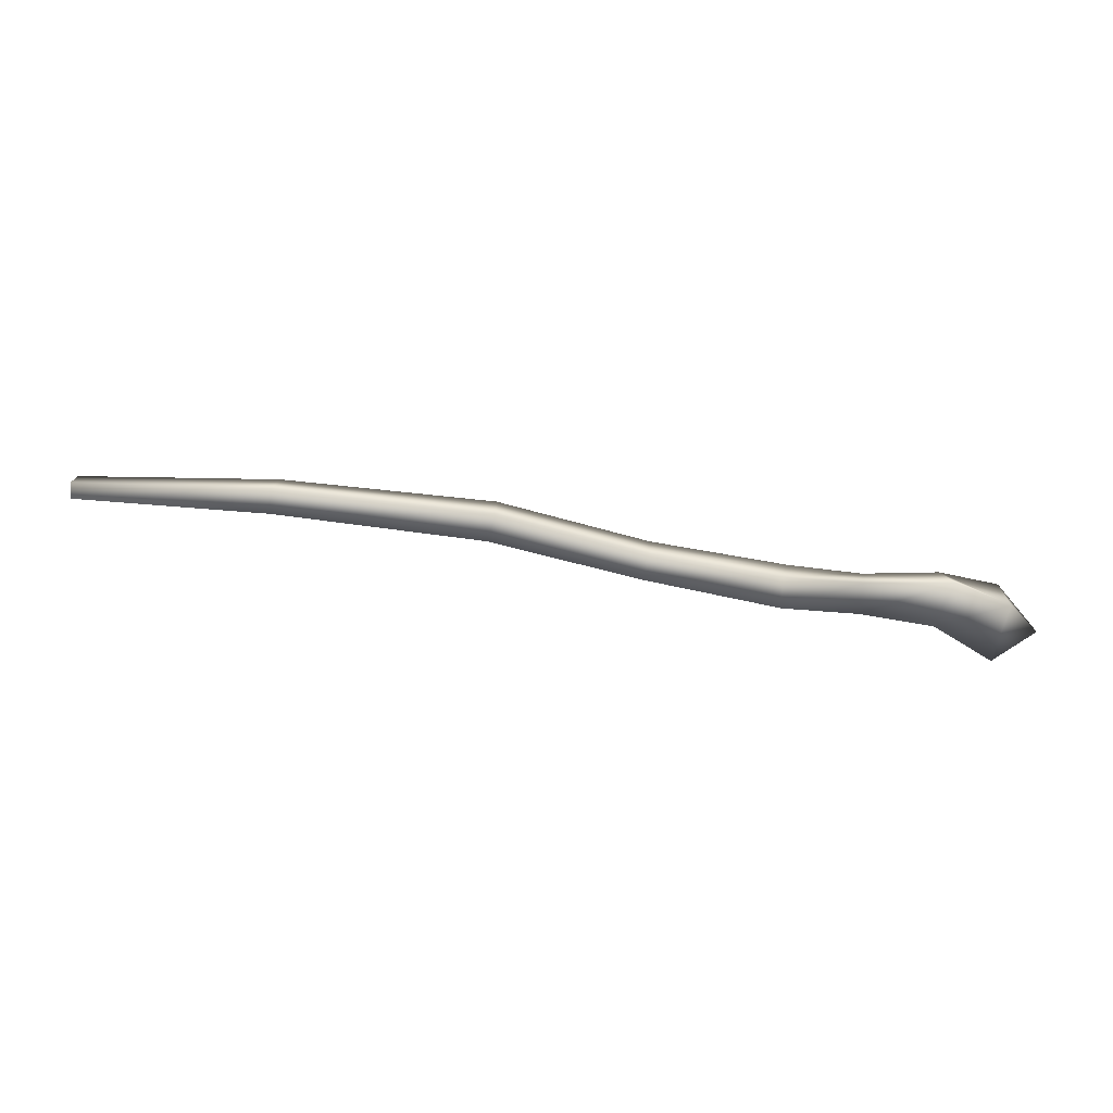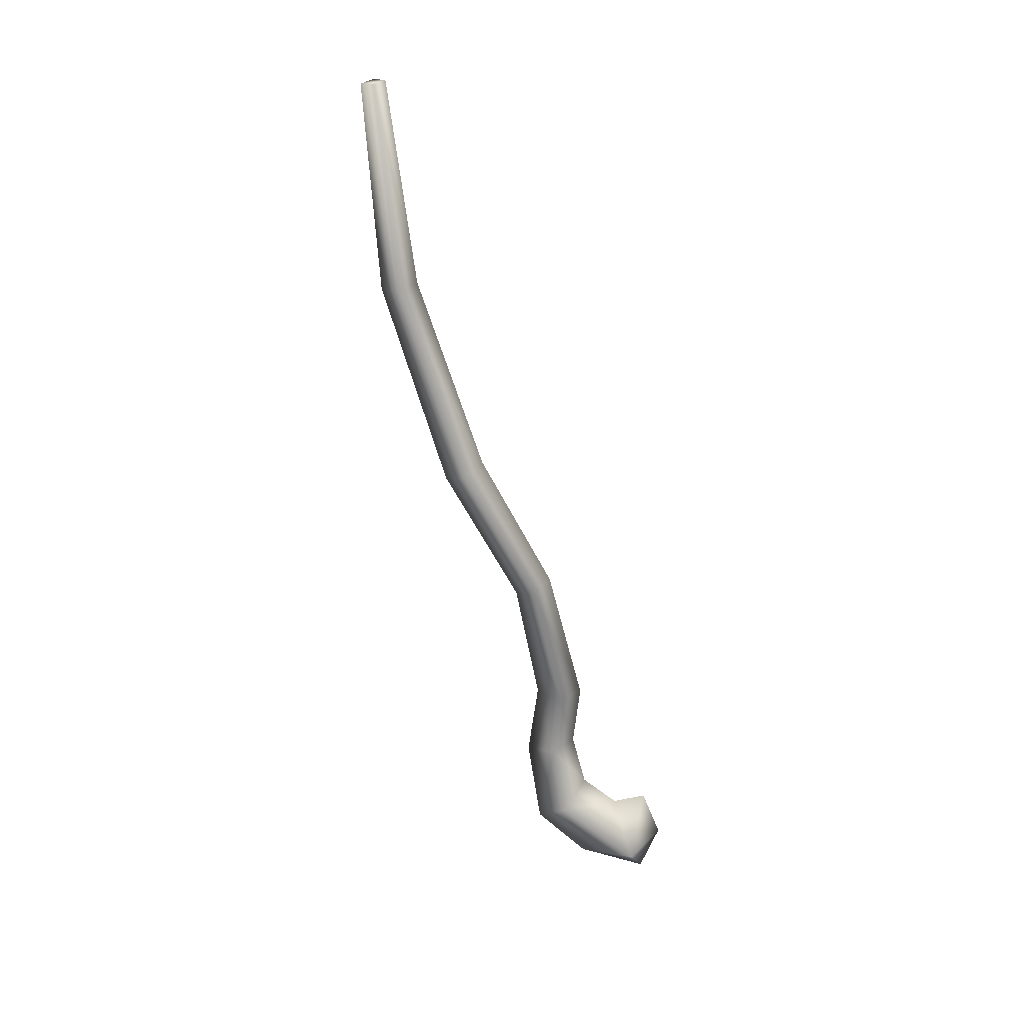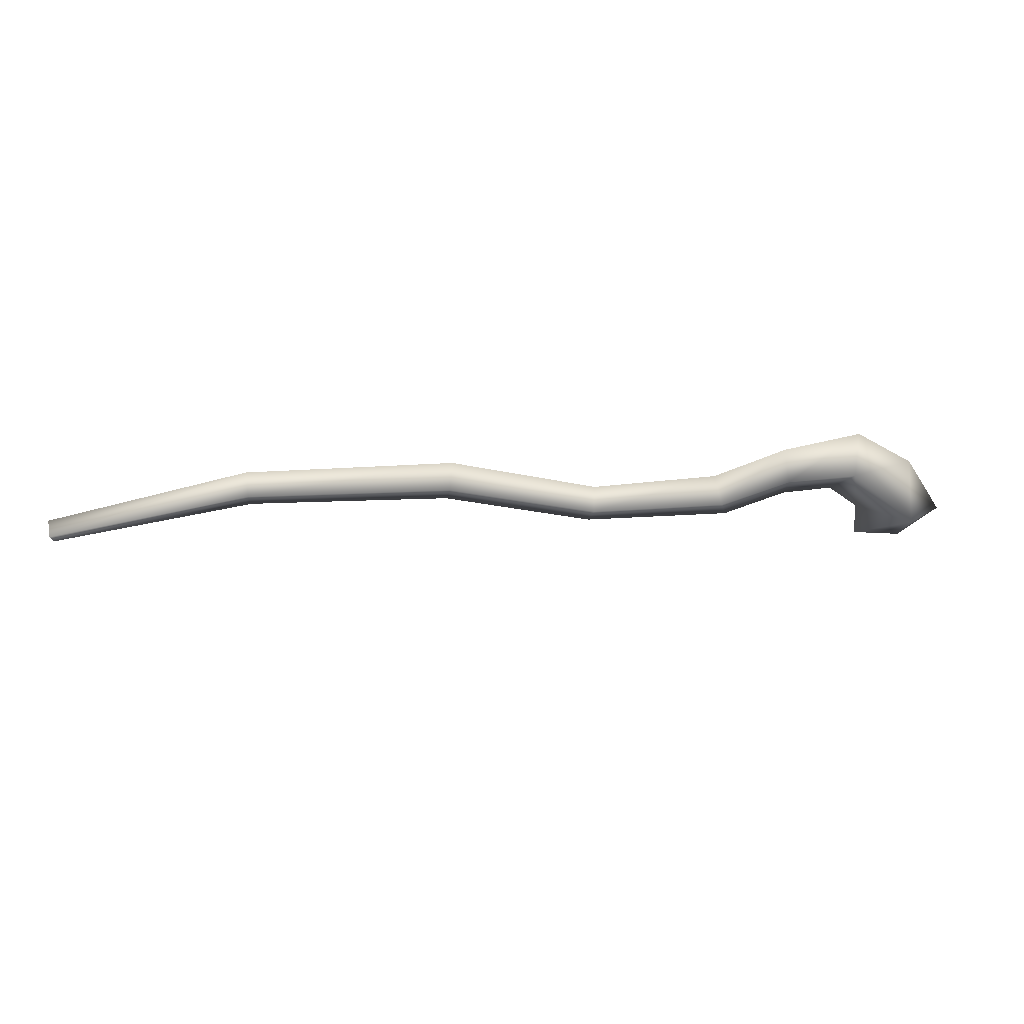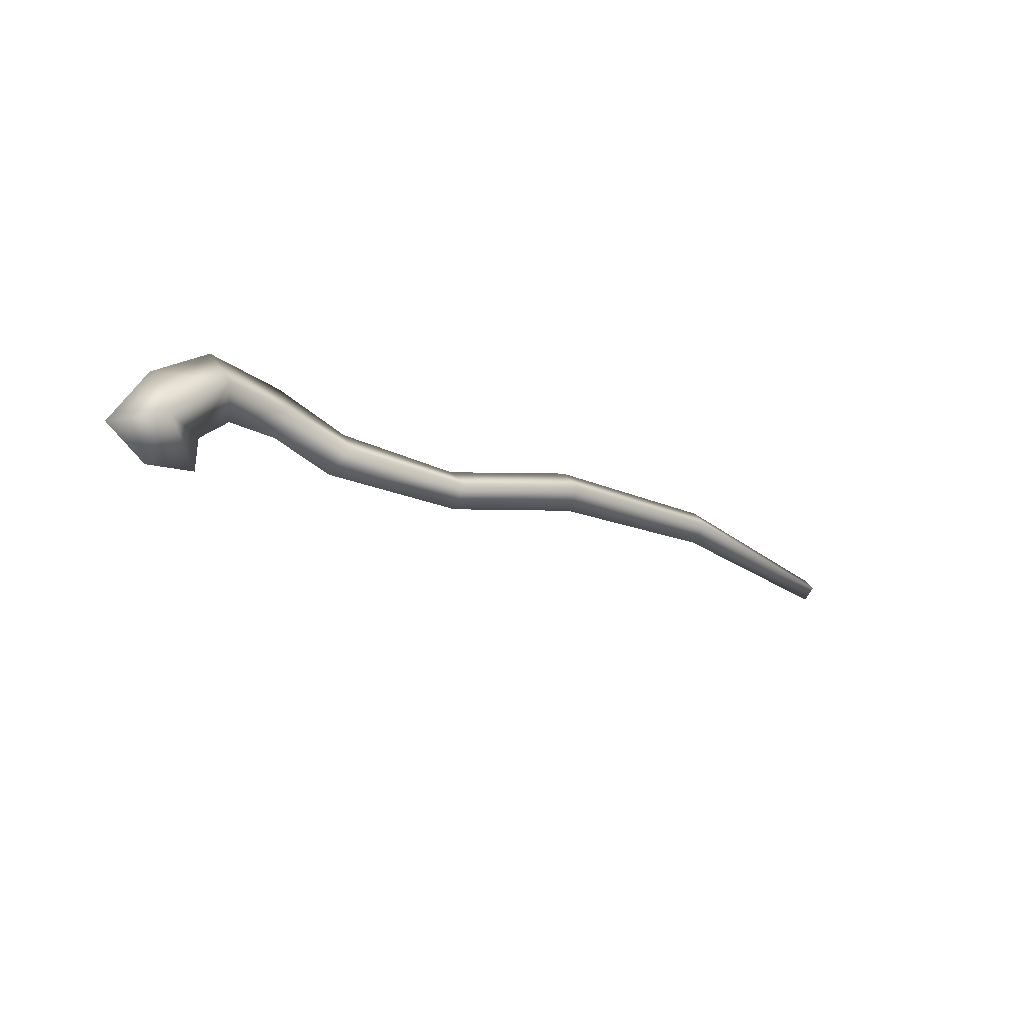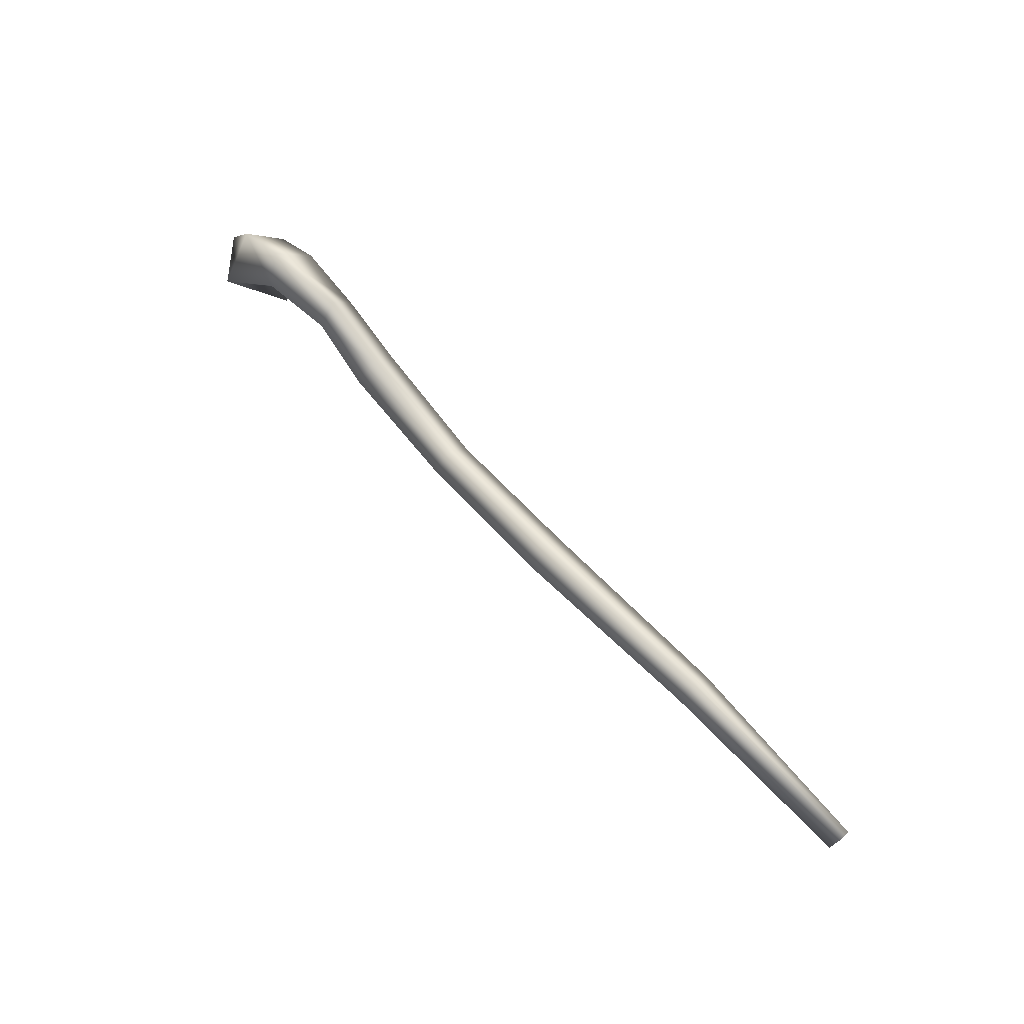
<metadata>
{"format":"obj","ext":"obj","renderer":"f3d","projection":"perspective","resolution":1024,"background":"white","views":[{"elev":70.1,"azim":7.6,"up":"+Y"},{"elev":-66.9,"azim":-76.0,"up":"+Z"},{"elev":30.3,"azim":-9.2,"up":"+Y"},{"elev":-22.0,"azim":139.2,"up":"+Y"},{"elev":69.2,"azim":-132.5,"up":"+Y"}]}
</metadata>
<code>
o orcstaff05
v -1.012 0.05892 -0.02599
v -1.012 0.03971 -0.005573
v -1.016 0.07913 -0.006866
v 0.5286 -0.03586 -0.0005839
v 0.4604 -0.08503 -0.002311
v 0.4614 -0.02816 -0.06965
v 0.378 -0.07393 -0.003203
v 0.4565 -0.02269 0.06172
v -0.3545 0.04981 -0.027
v -0.3509 0.08438 0.006734
v -0.6839 0.07633 -0.01437
v -0.6841 0.1052 -0.04504
v -0.3461 0.08268 -0.06157
v -0.6884 0.1357 -0.01631
v -0.3425 0.1172 -0.02784
v -0.6882 0.1068 0.01436
v -1.012 0.03971 -0.005573
v -1.012 0.05892 -0.02599
v -1.016 0.07913 -0.006866
v -1.015 0.05993 0.01355
v 0.1342 -0.009289 0.001178
v 0.1169 0.02968 0.03653
v -0.1071 -0.009243 -0.01522
v -0.1041 0.02534 0.01698
v 0.112 0.06524 -0.002264
v -0.09699 0.05407 -0.01759
v 0.1216 0.02687 -0.03762
v -0.1001 0.02233 -0.04979
v -0.3545 0.04981 -0.027
v -0.3461 0.08268 -0.06157
v -0.3509 0.08438 0.006734
v -0.3425 0.1172 -0.02784
v 0.235 0.02772 0.009392
v 0.1342 -0.009289 0.001178
v 0.1216 0.02687 -0.03762
v 0.232 0.06756 0.04299
v 0.1169 0.02968 0.03653
v 0.2315 0.112 0.007798
v 0.112 0.06524 -0.002264
v 0.2328 0.06491 -0.02458
v 0.3216 0.02613 0.002764
v 0.3475 0.07336 0.04992
v 0.3688 0.1236 -0.007154
v 0.466 0.06264 -0.00395
v 0.3503 0.07103 -0.04039
v 0.4614 -0.02816 -0.06965
v 0.376 -0.01906 -0.004162
v 0.378 -0.07393 -0.003203
v 0.378 -0.07393 -0.003203
v 0.4565 -0.02269 0.06172
v 0.5286 -0.03586 -0.0005839
v -1.015 0.05993 0.01355
g Geoset0
f 1 2 3
f 4 5 6
f 5 7 6
f 5 8 7
f 4 8 5
f 9 10 11
f 9 11 12
f 13 9 12
f 13 12 14
f 15 13 14
f 15 14 16
f 11 17 18
f 11 16 17
f 10 16 11
f 10 15 16
f 12 11 18
f 12 18 19
f 14 12 19
f 14 19 20
f 16 14 20
f 16 20 17
f 21 22 23
f 22 24 23
f 22 25 24
f 25 26 24
f 25 27 26
f 27 28 26
f 23 29 30
f 28 23 30
f 21 23 28
f 27 21 28
f 23 24 29
f 24 31 29
f 24 26 31
f 26 32 31
f 26 28 32
f 28 30 32
f 33 34 35
f 33 36 34
f 36 37 34
f 36 38 37
f 38 39 37
f 38 40 39
f 40 35 39
f 40 33 35
f 33 40 41
f 33 41 36
f 41 42 36
f 42 43 36
f 44 43 42
f 44 45 43
f 46 45 44
f 46 47 45
f 48 47 46
f 49 50 47
f 43 38 36
f 43 40 38
f 45 40 43
f 41 40 45
f 47 41 45
f 47 42 41
f 50 42 47
f 44 42 50
f 51 44 50
f 46 44 51
f 2 52 3

</code>
